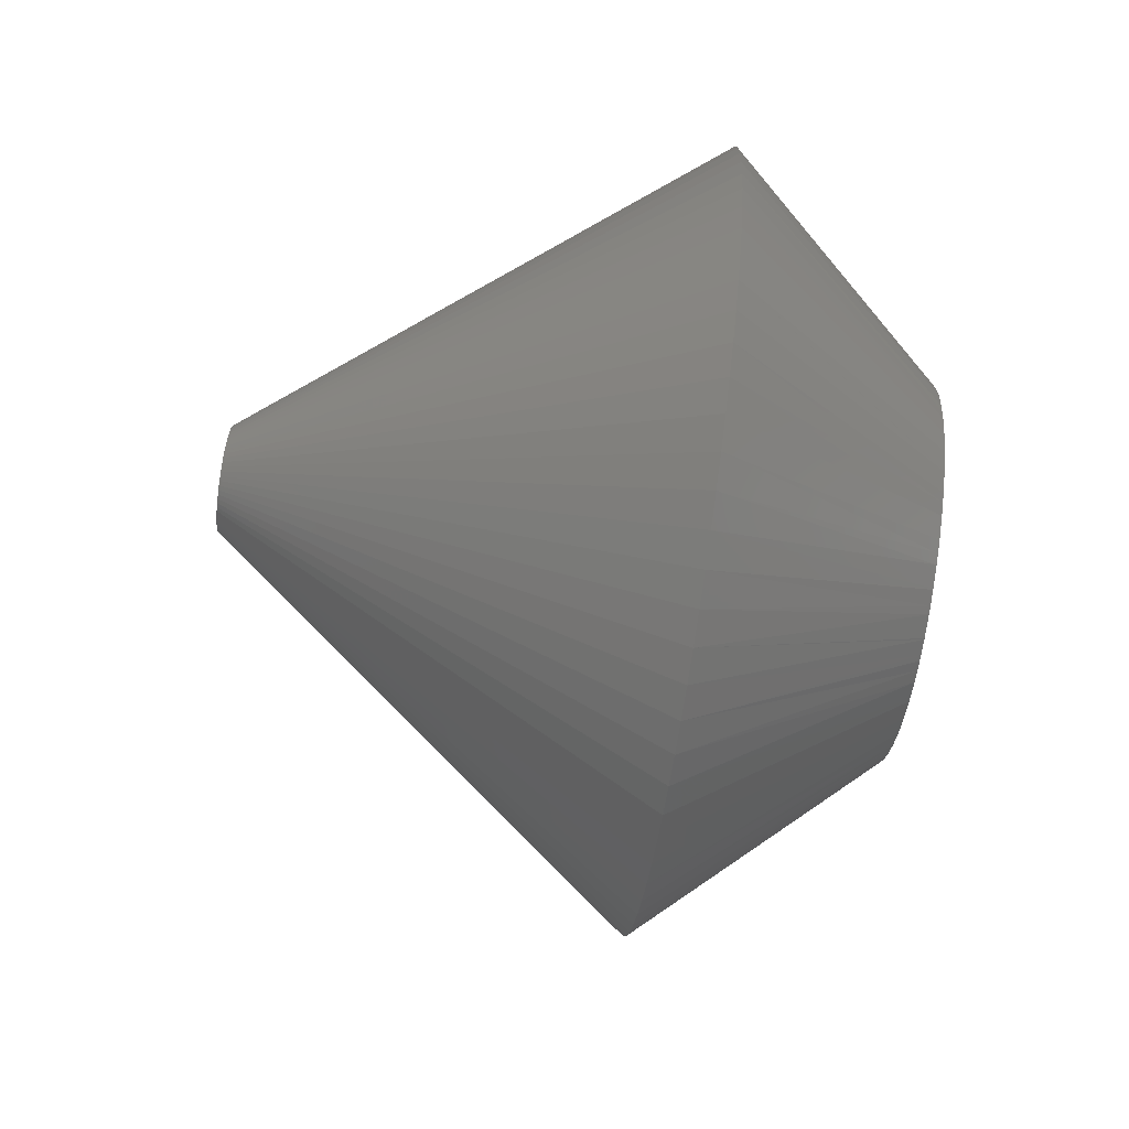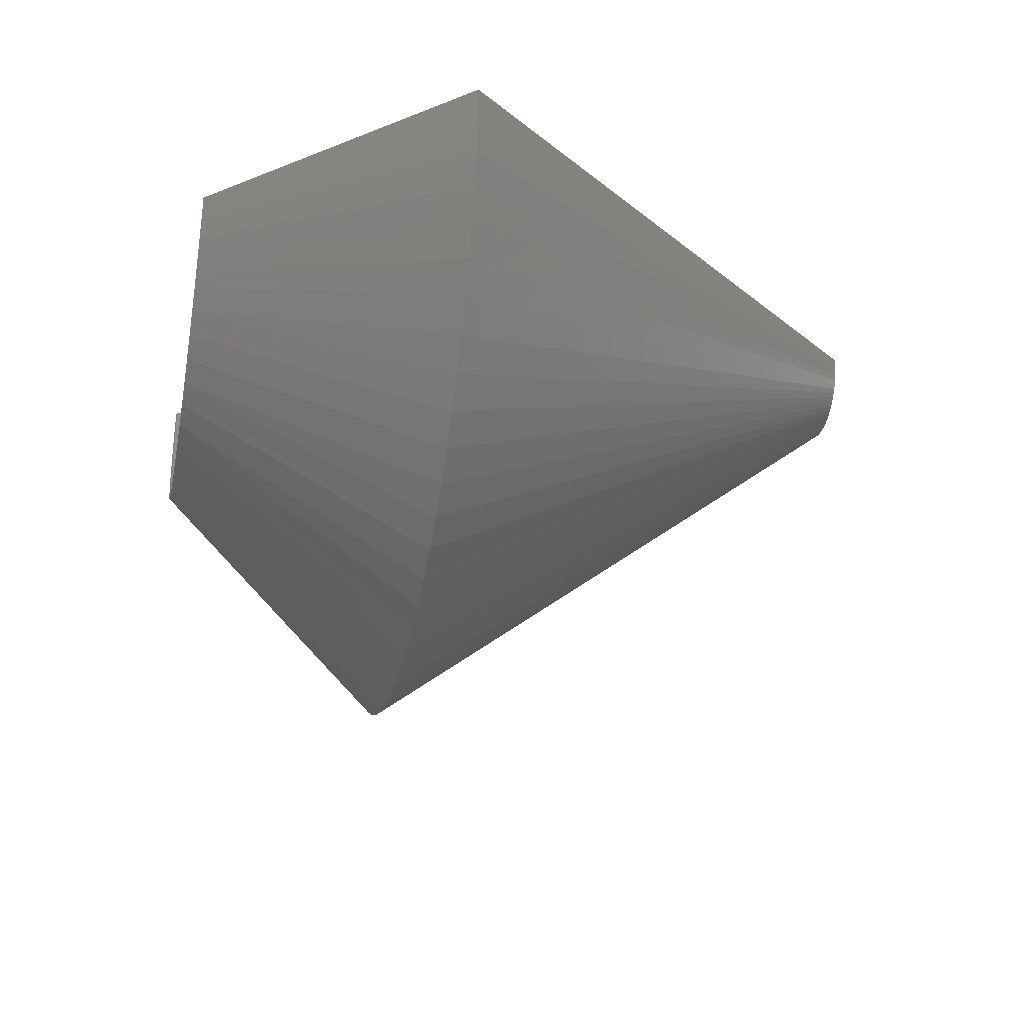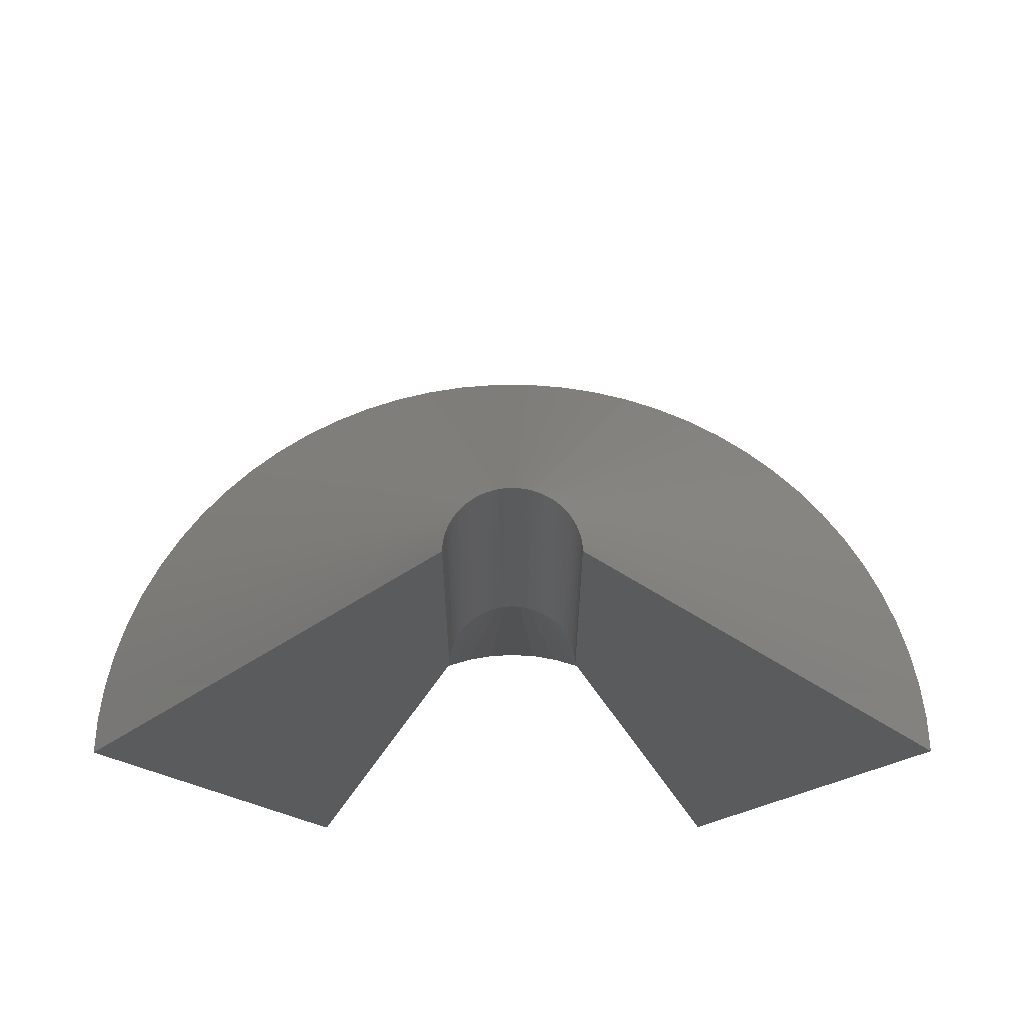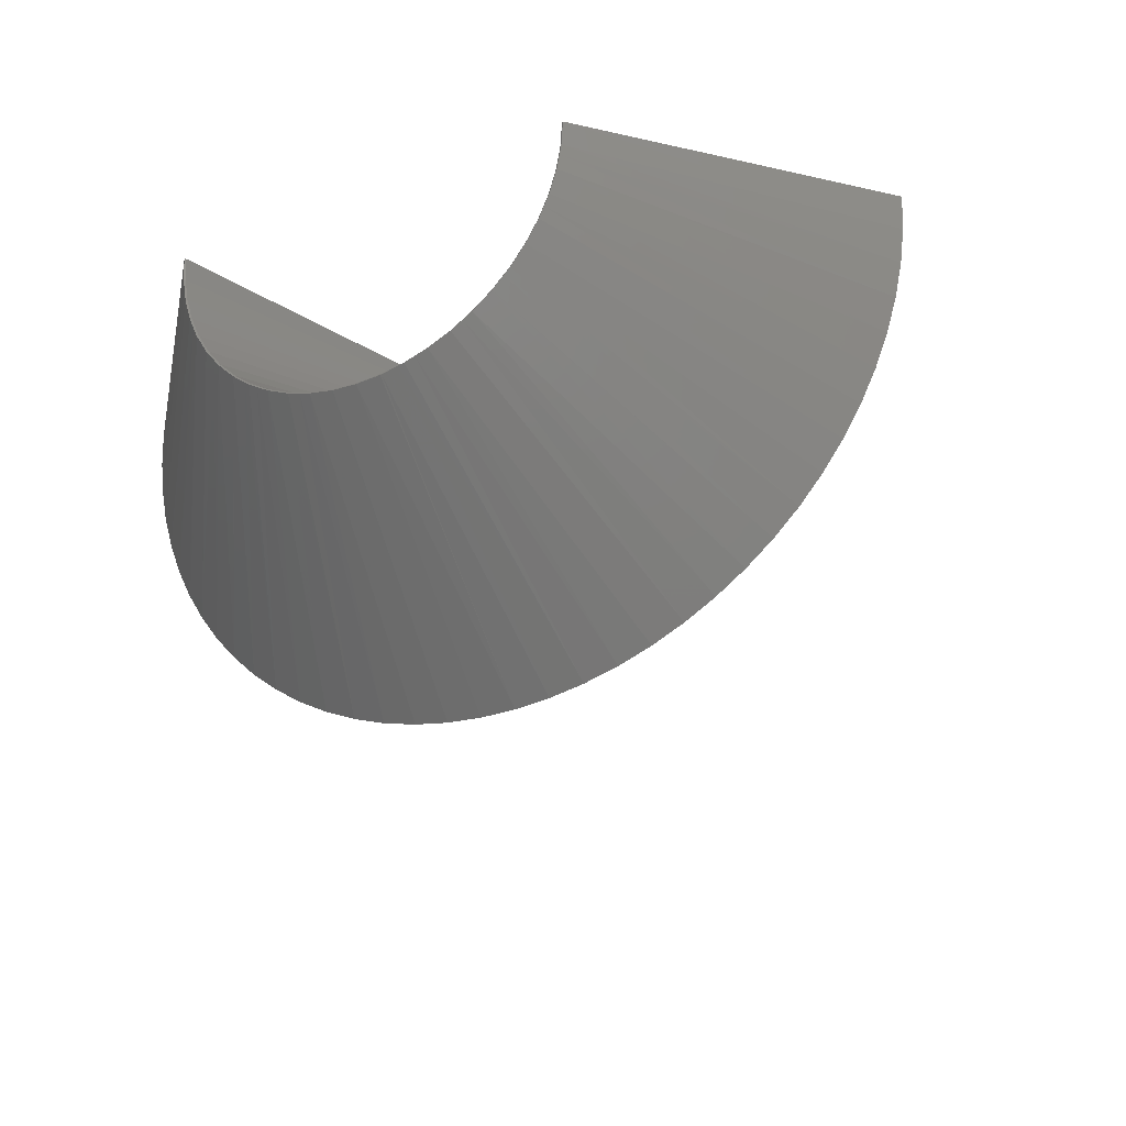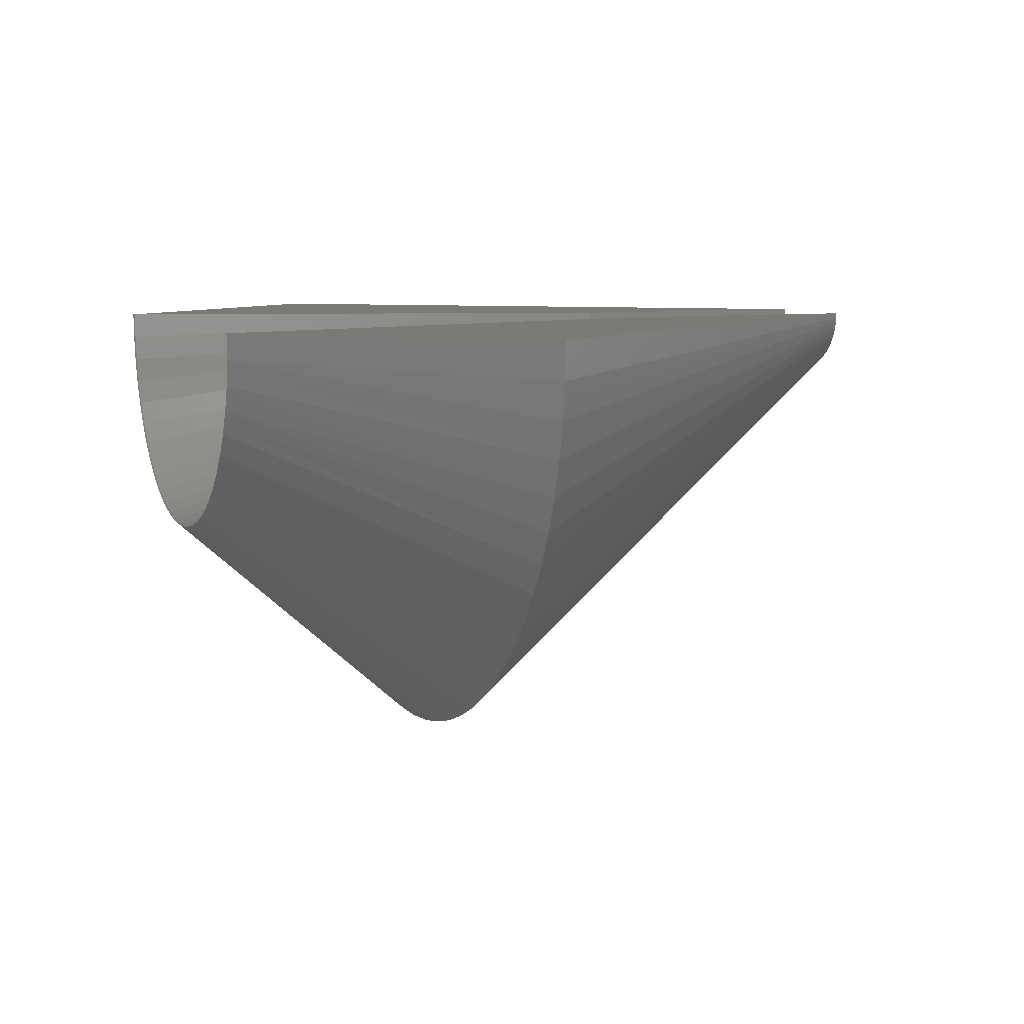
<metadata>
{"format":"stl","ext":"stl","renderer":"f3d","projection":"perspective","resolution":1024,"background":"white","views":[{"elev":-78.8,"azim":81.9,"up":"+Y"},{"elev":-30.6,"azim":-101.6,"up":"+Y"},{"elev":64.3,"azim":179.9,"up":"+Z"},{"elev":-28.4,"azim":-150.5,"up":"+Y"},{"elev":7.9,"azim":-111.9,"up":"+Y"}]}
</metadata>
<code>
# stl→obj: 218 verts, 432 faces
v -87.49 -21.95 -135.8
v -87.81 -14.5 -135.8
v -42.83 -14.5 -186.7
v -82.79 -43.75 -135.8
v -84.98 -36.63 -135.8
v -41.42 -25.28 -186.7
v -72.75 -63.67 -135.8
v -76.66 -57.32 -135.8
v -37.35 -35.36 -186.7
v -32.74 -95.98 -135.8
v -39.53 -92.91 -135.8
v -19.27 -52.71 -186.7
v 5.163 -57.02 -186.7
v 5.438 -56.97 -186.7
v 11.15 -101.6 -135.8
v 18.5 -100.3 -135.8
v 39.53 -92.91 -135.8
v 32.74 -95.98 -135.8
v 15.95 -54.2 -186.7
v 35.25 -38.83 -186.7
v 35.47 -38.47 -186.7
v 72.75 -63.67 -135.8
v 76.66 -57.32 -135.8
v 84.98 -36.63 -135.8
v 82.79 -43.75 -135.8
v 40.34 -28.75 -186.7
v 87.49 -21.95 -135.8
v 42.61 -18.13 -186.7
v 87.81 -14.5 -135.8
v 42.83 -14.5 -186.7
v 41.42 -25.28 -186.7
v 41.59 -24.75 -186.7
v 86.55 -29.34 -135.8
v 42.14 -21.73 -186.7
v 42.52 -19.66 -186.7
v 37.35 -35.36 -186.7
v 37.93 -34.41 -186.7
v 80.01 -50.67 -135.8
v 38.96 -32.11 -186.7
v 40.05 -29.69 -186.7
v 33.27 -41.36 -186.7
v 68.32 -69.66 -135.8
v 32.06 -42.9 -186.7
v 63.39 -75.26 -135.8
v 30.87 -44.09 -186.7
v 52.21 -85.1 -135.8
v 25.43 -48.89 -186.7
v 58.01 -80.42 -135.8
v 28.29 -46.65 -186.7
v 28.4 -46.56 -186.7
v 19.27 -52.71 -186.7
v 19.91 -52.43 -186.7
v 46.04 -89.27 -135.8
v 22.42 -50.91 -186.7
v 24.33 -49.75 -186.7
v 9.014 -56.31 -186.7
v 10.25 -56.09 -186.7
v 25.71 -98.46 -135.8
v 12.52 -55.38 -186.7
v 15.19 -54.55 -186.7
v 1.814 -57.22 -186.7
v 3.727 -102.2 -135.8
v -0 -57.33 -186.7
v -3.727 -102.2 -135.8
v -1.814 -57.22 -186.7
v -18.5 -100.3 -135.8
v -9.014 -56.31 -186.7
v -11.15 -101.6 -135.8
v -5.438 -56.97 -186.7
v -5.163 -57.02 -186.7
v -15.95 -54.2 -186.7
v -15.19 -54.55 -186.7
v -25.71 -98.46 -135.8
v -12.52 -55.38 -186.7
v -10.25 -56.09 -186.7
v -52.21 -85.1 -135.8
v -24.33 -49.75 -186.7
v -46.04 -89.27 -135.8
v -22.42 -50.91 -186.7
v -19.91 -52.43 -186.7
v -58.01 -80.42 -135.8
v -63.39 -75.26 -135.8
v -30.87 -44.09 -186.7
v -28.4 -46.56 -186.7
v -28.29 -46.65 -186.7
v -25.43 -48.89 -186.7
v -35.47 -38.47 -186.7
v -35.25 -38.83 -186.7
v -68.32 -69.66 -135.8
v -33.27 -41.36 -186.7
v -32.06 -42.9 -186.7
v -40.34 -28.75 -186.7
v -40.05 -29.69 -186.7
v -80.01 -50.67 -135.8
v -38.96 -32.11 -186.7
v -37.93 -34.41 -186.7
v -42.61 -18.13 -186.7
v -42.52 -19.66 -186.7
v -86.55 -29.34 -135.8
v -42.14 -21.73 -186.7
v -41.59 -24.75 -186.7
v -42.51 -14.5 -186.5
v -42.2 -19.62 -186.5
v -41.28 -24.67 -186.5
v -39.75 -29.58 -186.5
v -37.64 -34.26 -186.5
v -34.99 -38.65 -186.5
v -31.82 -42.69 -186.5
v -28.19 -46.32 -186.5
v -24.15 -49.49 -186.5
v -19.76 -52.14 -186.5
v -15.08 -54.25 -186.5
v -10.17 -55.78 -186.5
v -5.124 -56.7 -186.5
v 0 -57.01 -186.5
v 5.124 -56.7 -186.5
v 10.17 -55.78 -186.5
v 15.08 -54.25 -186.5
v 19.76 -52.14 -186.5
v 24.15 -49.49 -186.5
v 28.19 -46.32 -186.5
v 31.82 -42.69 -186.5
v 34.99 -38.65 -186.5
v 37.64 -34.26 -186.5
v 39.75 -29.58 -186.5
v 41.28 -24.67 -186.5
v 42.2 -19.62 -186.5
v 42.51 -14.5 -186.5
v -12 -14.5 -86.68
v -11.91 -15.95 -86.68
v -11.69 -17.17 -86.68
v -11.65 -17.37 -86.68
v -11.22 -18.76 -86.68
v -10.8 -19.7 -86.68
v -10.63 -20.08 -86.68
v -9.876 -21.32 -86.68
v -9.365 -21.97 -86.68
v -8.982 -22.46 -86.68
v -7.957 -23.48 -86.68
v -7.469 -23.87 -86.68
v -6.817 -24.38 -86.68
v -5.577 -25.13 -86.68
v -5.199 -25.3 -86.68
v -4.255 -25.72 -86.68
v -2.872 -26.15 -86.68
v -2.668 -26.19 -86.68
v -1.446 -26.41 -86.68
v 0 -26.5 -86.68
v 1.446 -26.41 -86.68
v 2.668 -26.19 -86.68
v 2.872 -26.15 -86.68
v 4.255 -25.72 -86.68
v 5.199 -25.3 -86.68
v 5.577 -25.13 -86.68
v 6.817 -24.38 -86.68
v 7.469 -23.87 -86.68
v 7.957 -23.48 -86.68
v 8.982 -22.46 -86.68
v 9.365 -21.97 -86.68
v 9.876 -21.32 -86.68
v 10.63 -20.08 -86.68
v 10.8 -19.7 -86.68
v 11.22 -18.76 -86.68
v 11.65 -17.37 -86.68
v 12 -14.5 -86.68
v 11.91 -15.95 -86.68
v 11.69 -17.17 -86.68
v -12 -14.5 -35.17
v -11.96 -15.52 -35.17
v -11.83 -16.53 -35.17
v -11.69 -17.17 -35.17
v -11.61 -17.52 -35.17
v -8.663 -22.8 -35.17
v -7.928 -23.51 -35.17
v -7.475 -23.87 -35.17
v -11.31 -18.5 -35.17
v -10.93 -19.44 -35.17
v -10.8 -19.7 -35.17
v -10.48 -20.35 -35.17
v -9.942 -21.22 -35.17
v -9.38 -21.98 -35.17
v -9.336 -22.04 -35.17
v -1.524 -26.4 -35.17
v -0.5093 -26.49 -35.17
v -7.136 -24.15 -35.17
v -6.292 -24.72 -35.17
v -5.402 -25.22 -35.17
v -5.204 -25.3 -35.17
v -4.474 -25.63 -35.17
v -3.514 -25.97 -35.17
v -2.669 -26.19 -35.17
v -2.528 -26.23 -35.17
v -0 -26.49 -35.17
v 0.5093 -26.49 -35.17
v 1.524 -26.4 -35.17
v 2.528 -26.23 -35.17
v 2.669 -26.19 -35.17
v 3.514 -25.97 -35.17
v 4.474 -25.63 -35.17
v 5.204 -25.3 -35.17
v 5.402 -25.22 -35.17
v 6.292 -24.72 -35.17
v 7.136 -24.15 -35.17
v 7.475 -23.87 -35.17
v 7.928 -23.51 -35.17
v 8.663 -22.8 -35.17
v 9.336 -22.04 -35.17
v 9.38 -21.98 -35.17
v 9.942 -21.22 -35.17
v 10.48 -20.35 -35.17
v 10.8 -19.7 -35.17
v 10.93 -19.44 -35.17
v 11.31 -18.5 -35.17
v 11.61 -17.52 -35.17
v 12 -14.5 -35.17
v 11.96 -15.52 -35.17
v 11.83 -16.53 -35.17
v 11.69 -17.17 -35.17
f 1 2 3
f 4 5 6
f 7 8 9
f 10 11 12
f 13 14 15
f 15 14 16
f 17 18 19
f 20 21 22
f 22 21 23
f 24 25 26
f 27 28 29
f 29 28 30
f 26 31 24
f 24 31 32
f 24 32 33
f 33 32 34
f 33 34 27
f 27 34 35
f 27 35 28
f 21 36 23
f 23 36 37
f 23 37 38
f 38 37 39
f 38 39 25
f 25 39 40
f 25 40 26
f 20 22 41
f 41 22 42
f 41 42 43
f 43 42 44
f 43 44 45
f 46 47 48
f 48 47 49
f 48 49 44
f 44 49 50
f 44 50 45
f 19 51 17
f 17 51 52
f 17 52 53
f 53 52 54
f 53 54 46
f 46 54 55
f 46 55 47
f 14 56 16
f 16 56 57
f 16 57 58
f 58 57 59
f 58 59 18
f 18 59 60
f 18 60 19
f 13 15 61
f 61 15 62
f 61 62 63
f 63 62 64
f 63 64 65
f 66 67 68
f 68 67 69
f 68 69 64
f 64 69 70
f 64 70 65
f 12 71 10
f 10 71 72
f 10 72 73
f 73 72 74
f 73 74 66
f 66 74 75
f 66 75 67
f 76 77 78
f 78 77 79
f 78 79 11
f 11 79 80
f 11 80 12
f 81 82 83
f 83 84 81
f 81 84 85
f 81 85 76
f 76 85 86
f 76 86 77
f 9 87 7
f 7 87 88
f 7 88 89
f 89 88 90
f 89 90 82
f 82 90 91
f 82 91 83
f 6 92 4
f 4 92 93
f 4 93 94
f 94 93 95
f 94 95 8
f 8 95 96
f 8 96 9
f 3 97 1
f 1 97 98
f 1 98 99
f 99 98 100
f 99 100 5
f 5 100 101
f 5 101 6
f 3 102 97
f 97 102 103
f 97 103 98
f 98 103 100
f 100 103 104
f 100 104 101
f 101 104 6
f 6 104 105
f 6 105 92
f 106 95 105
f 105 95 93
f 105 93 92
f 88 87 107
f 107 87 9
f 107 9 106
f 106 9 96
f 106 96 95
f 88 107 90
f 90 107 108
f 90 108 91
f 91 108 83
f 83 108 109
f 83 109 84
f 84 109 85
f 85 109 110
f 85 110 86
f 111 79 110
f 110 79 77
f 110 77 86
f 72 71 112
f 112 71 12
f 112 12 111
f 111 12 80
f 111 80 79
f 72 112 74
f 74 112 113
f 74 113 75
f 75 113 67
f 67 113 114
f 67 114 69
f 115 65 114
f 114 65 70
f 114 70 69
f 116 61 115
f 115 61 63
f 115 63 65
f 57 56 117
f 117 56 14
f 117 14 116
f 116 14 13
f 116 13 61
f 57 117 59
f 59 117 118
f 59 118 60
f 60 118 19
f 19 118 119
f 19 119 51
f 120 54 119
f 119 54 52
f 119 52 51
f 50 49 121
f 121 49 47
f 121 47 120
f 120 47 55
f 120 55 54
f 50 121 45
f 45 121 122
f 45 122 43
f 43 122 41
f 41 122 123
f 41 123 20
f 20 123 21
f 21 123 124
f 21 124 36
f 125 39 124
f 124 39 37
f 124 37 36
f 32 31 126
f 126 31 26
f 126 26 125
f 125 26 40
f 125 40 39
f 32 126 34
f 34 126 127
f 34 127 35
f 35 127 28
f 28 127 128
f 28 128 30
f 103 102 129
f 129 130 103
f 103 130 131
f 103 131 104
f 104 131 132
f 104 132 105
f 132 133 105
f 105 133 134
f 105 134 106
f 106 134 135
f 106 135 107
f 135 136 107
f 107 136 137
f 107 137 108
f 108 137 138
f 108 138 109
f 138 139 109
f 109 139 140
f 109 140 110
f 110 140 141
f 110 141 111
f 111 141 142
f 111 142 112
f 142 143 112
f 112 143 144
f 112 144 113
f 113 144 145
f 113 145 114
f 145 146 114
f 114 146 147
f 114 147 115
f 115 147 148
f 115 148 116
f 148 149 116
f 116 149 150
f 116 150 117
f 117 150 151
f 117 151 118
f 151 152 118
f 118 152 153
f 118 153 119
f 119 153 154
f 119 154 120
f 154 155 120
f 120 155 156
f 120 156 121
f 121 156 157
f 121 157 122
f 157 158 122
f 122 158 159
f 122 159 123
f 123 159 160
f 123 160 124
f 124 160 161
f 124 161 125
f 161 162 125
f 125 162 163
f 125 163 126
f 126 163 164
f 126 164 127
f 165 128 166
f 166 128 127
f 166 127 167
f 167 127 164
f 130 129 168
f 168 169 130
f 130 169 170
f 130 170 131
f 131 170 171
f 131 171 132
f 132 171 172
f 132 172 133
f 138 173 139
f 139 173 174
f 139 174 140
f 140 174 175
f 140 175 141
f 172 176 133
f 133 176 177
f 133 177 134
f 134 177 178
f 134 178 135
f 135 178 179
f 135 179 136
f 136 179 180
f 136 180 137
f 137 180 181
f 137 181 138
f 138 181 182
f 138 182 173
f 183 184 147
f 147 184 148
f 175 185 141
f 141 185 186
f 141 186 142
f 142 186 187
f 142 187 143
f 143 187 188
f 143 188 144
f 144 188 189
f 144 189 145
f 145 189 190
f 145 190 146
f 146 190 191
f 146 191 147
f 147 191 192
f 147 192 183
f 184 193 148
f 148 193 194
f 148 194 149
f 194 195 149
f 149 195 196
f 149 196 150
f 150 196 197
f 150 197 151
f 151 197 198
f 151 198 152
f 152 198 199
f 152 199 153
f 153 199 200
f 153 200 154
f 200 201 154
f 154 201 202
f 154 202 155
f 155 202 203
f 155 203 156
f 156 203 204
f 156 204 157
f 157 204 205
f 157 205 158
f 205 206 158
f 158 206 207
f 158 207 159
f 159 207 208
f 159 208 160
f 160 208 209
f 160 209 161
f 161 209 210
f 161 210 162
f 210 211 162
f 162 211 212
f 162 212 163
f 163 212 213
f 163 213 164
f 164 213 214
f 164 214 167
f 215 165 216
f 216 165 166
f 216 166 217
f 217 166 167
f 217 167 218
f 218 167 214
f 22 23 210
f 58 18 199
f 10 73 190
f 8 7 180
f 99 170 1
f 1 170 169
f 1 169 2
f 2 169 168
f 180 179 8
f 8 179 178
f 8 178 94
f 94 178 177
f 94 177 4
f 4 177 176
f 4 176 5
f 5 176 172
f 5 172 99
f 99 172 171
f 99 171 170
f 81 174 82
f 82 174 173
f 82 173 89
f 89 173 182
f 89 182 7
f 7 182 181
f 7 181 180
f 190 189 10
f 10 189 188
f 10 188 11
f 11 188 187
f 11 187 78
f 78 187 186
f 78 186 76
f 76 186 185
f 76 185 81
f 81 185 175
f 81 175 174
f 62 193 64
f 64 193 184
f 64 184 68
f 68 184 183
f 68 183 66
f 66 183 192
f 66 192 73
f 73 192 191
f 73 191 190
f 199 198 58
f 58 198 197
f 58 197 16
f 16 197 196
f 16 196 15
f 15 196 195
f 15 195 62
f 62 195 194
f 62 194 193
f 48 204 46
f 46 204 203
f 46 203 53
f 53 203 202
f 53 202 17
f 17 202 201
f 17 201 18
f 18 201 200
f 18 200 199
f 210 209 22
f 22 209 208
f 22 208 42
f 42 208 207
f 42 207 44
f 44 207 206
f 44 206 48
f 48 206 205
f 48 205 204
f 33 218 24
f 24 218 214
f 24 214 25
f 25 214 213
f 25 213 38
f 38 213 212
f 38 212 23
f 23 212 211
f 23 211 210
f 29 215 27
f 27 215 216
f 27 216 33
f 33 216 217
f 33 217 218
f 102 3 129
f 129 3 2
f 129 2 168
f 215 29 165
f 165 29 30
f 165 30 128

</code>
